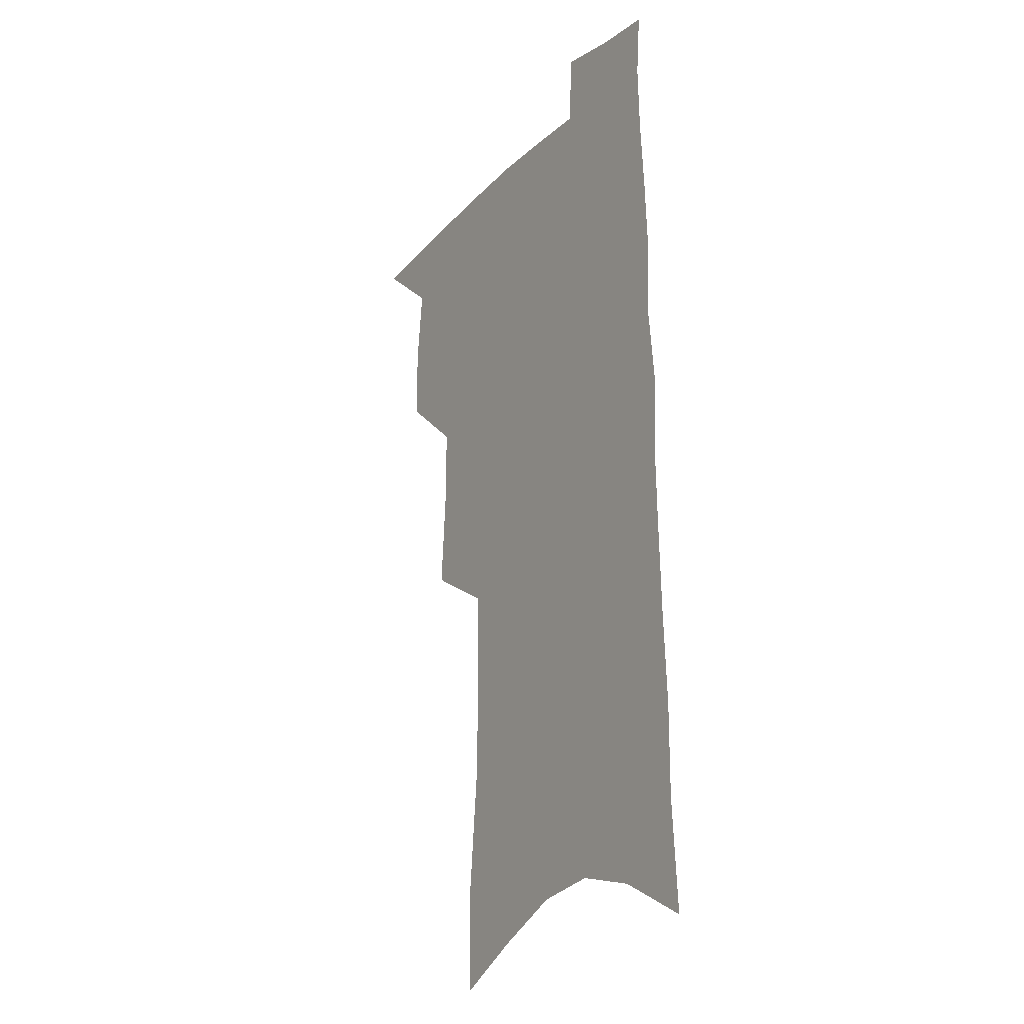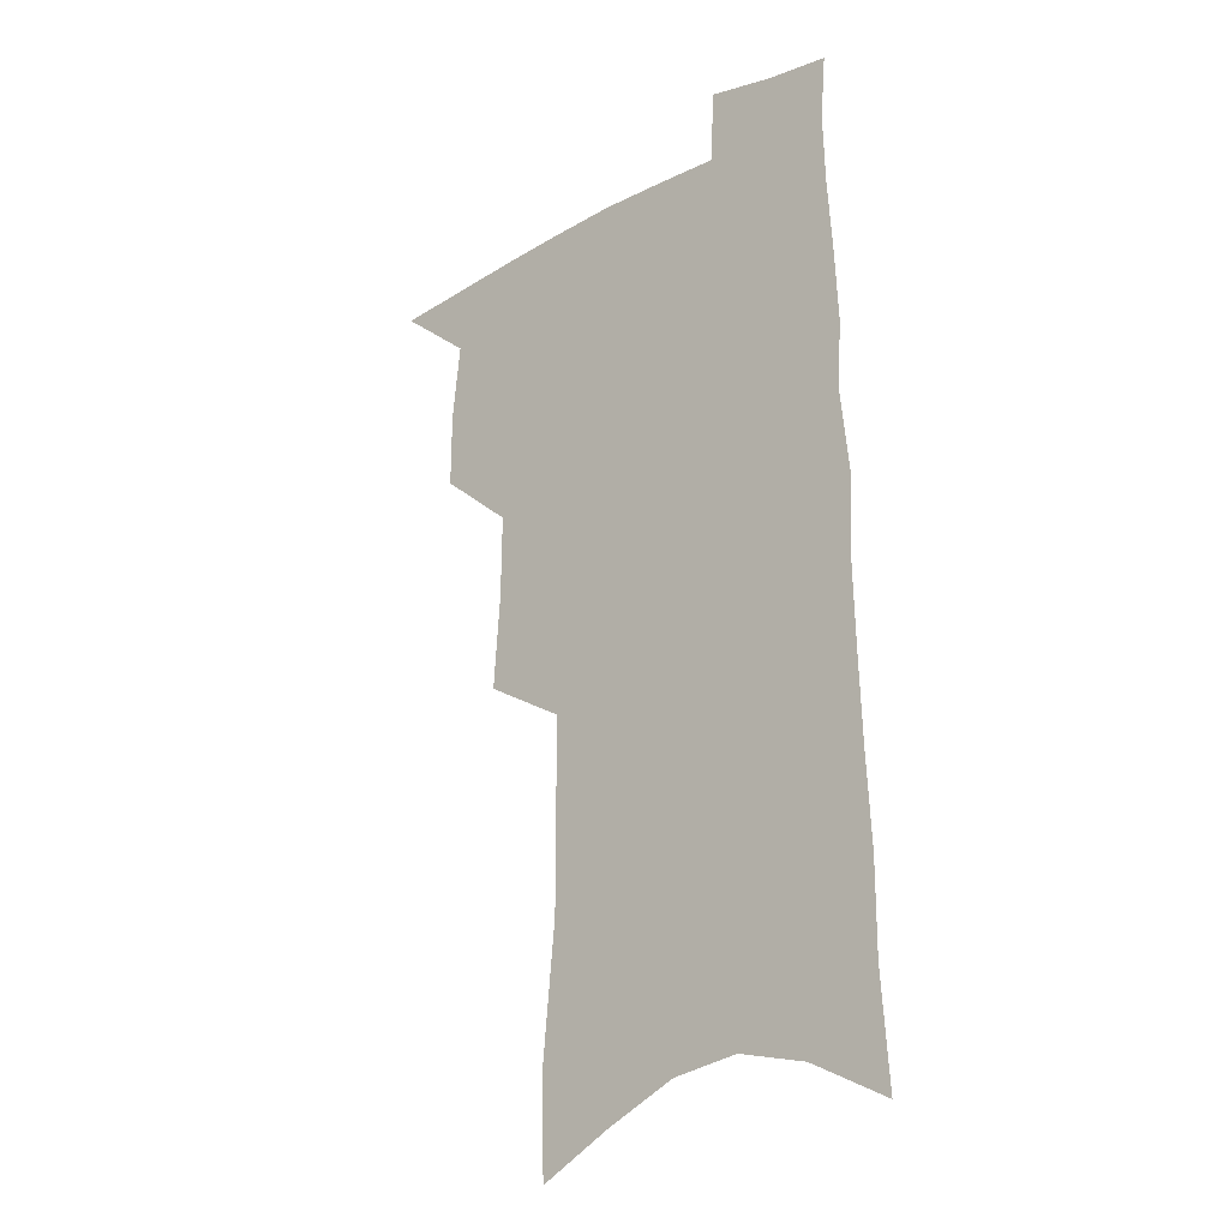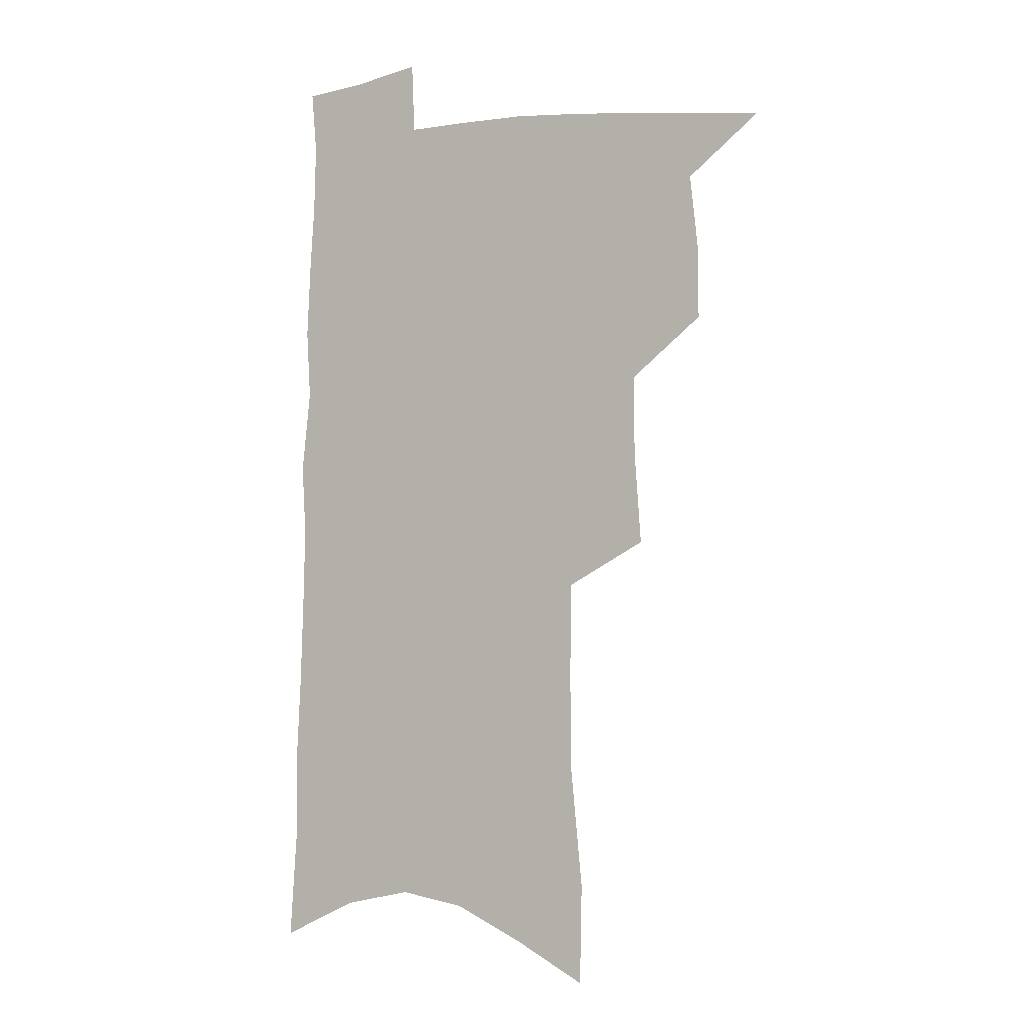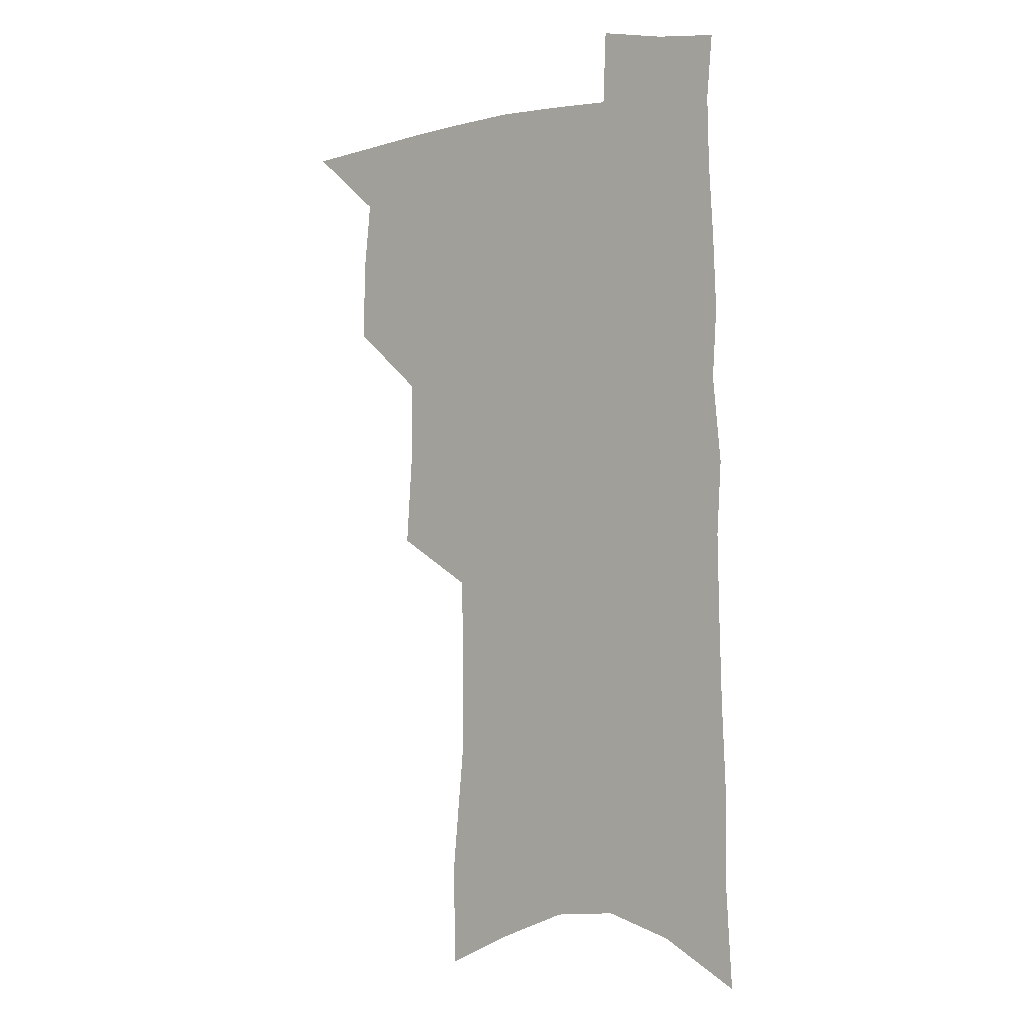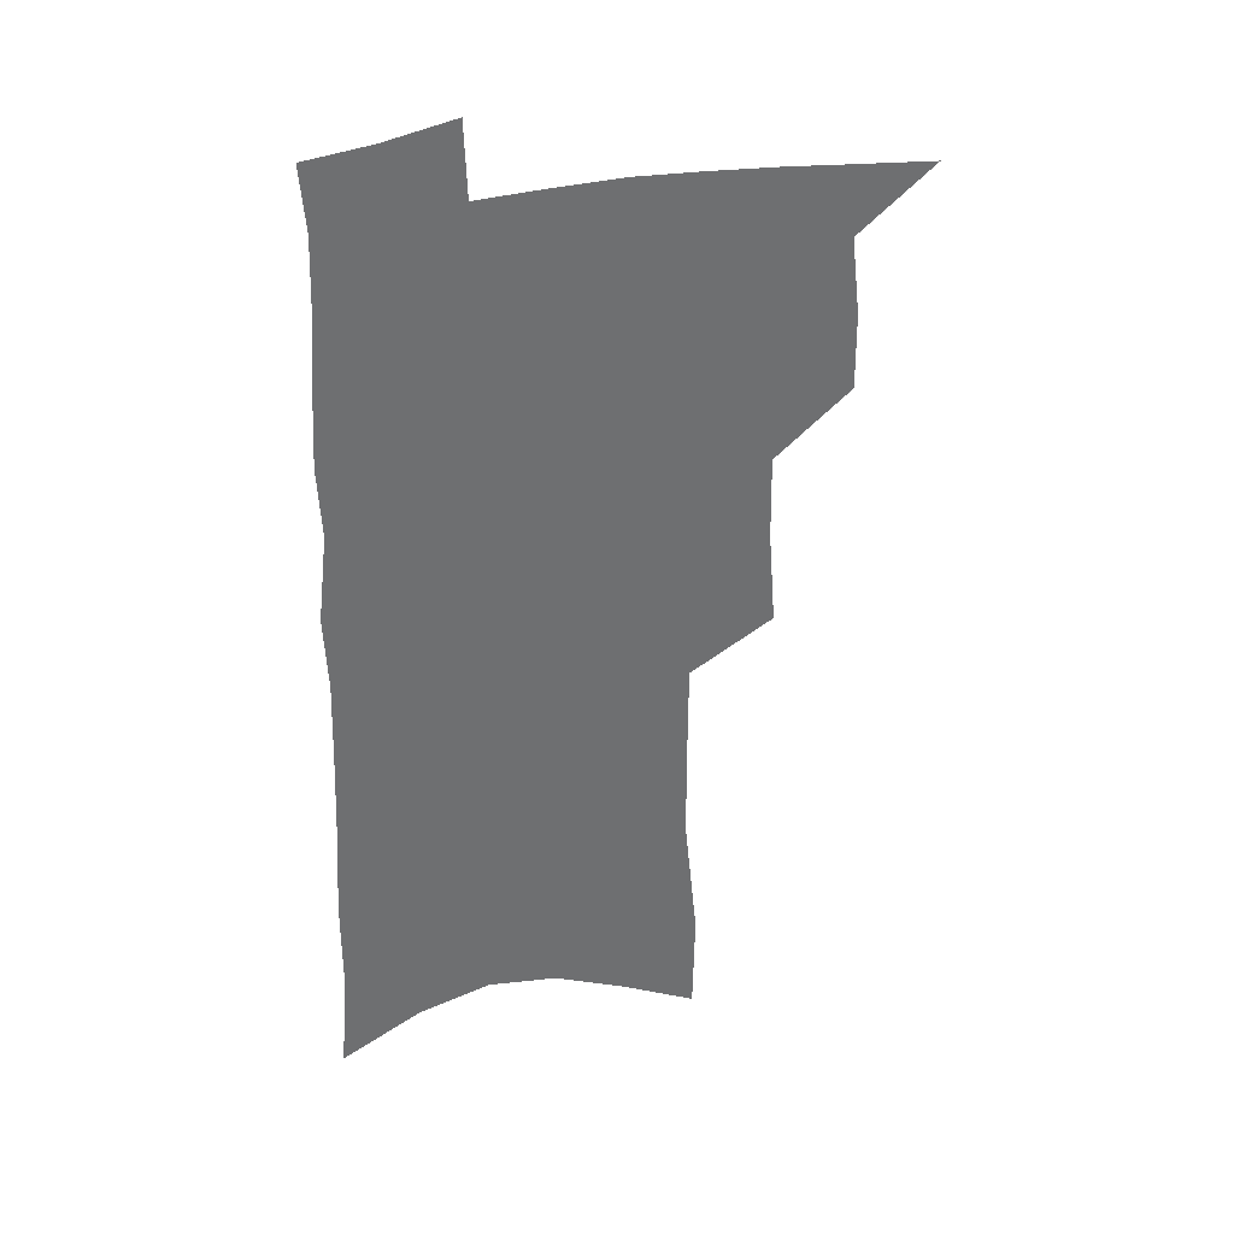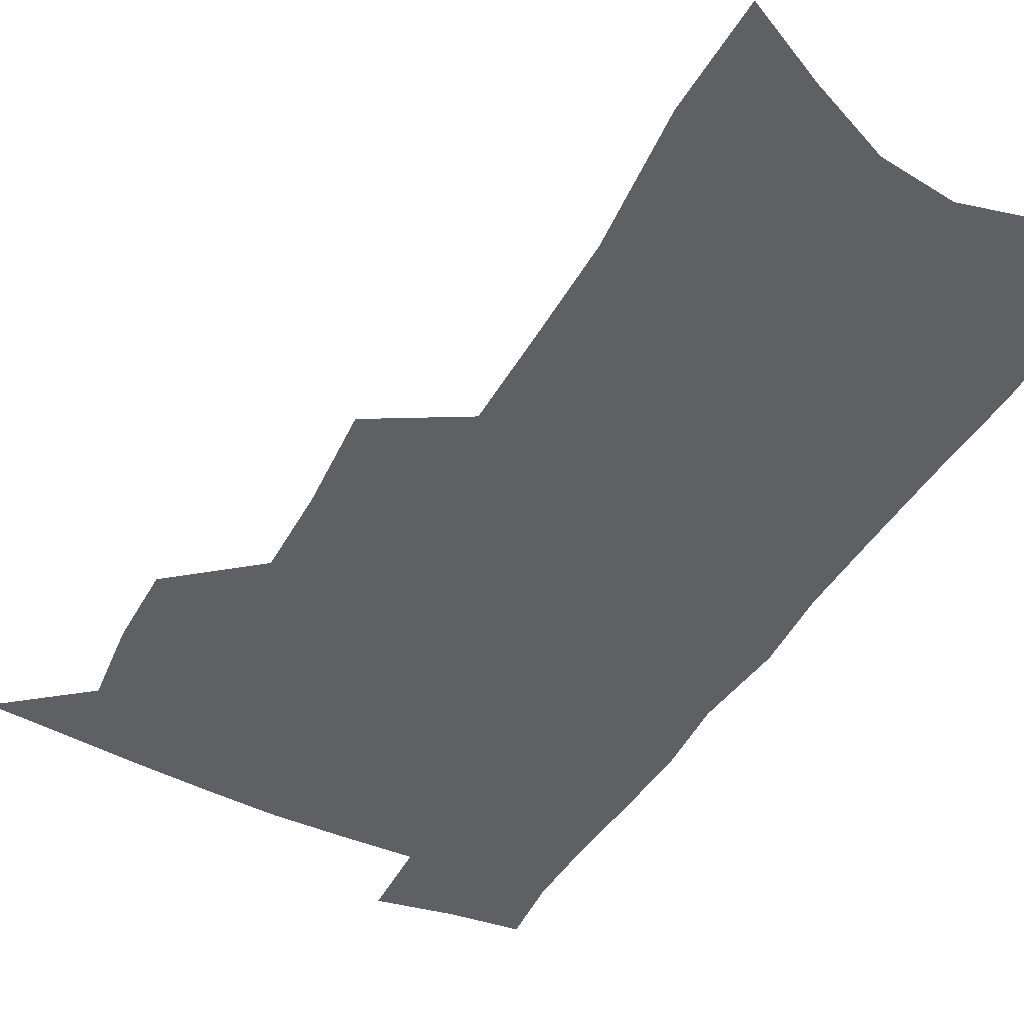
<metadata>
{"format":"obj","ext":"obj","renderer":"f3d","projection":"perspective","resolution":1024,"background":"white","views":[{"elev":-20.9,"azim":58.0,"up":"+Y"},{"elev":-22.5,"azim":41.5,"up":"+Y"},{"elev":-1.8,"azim":-153.5,"up":"+Y"},{"elev":0.8,"azim":38.5,"up":"+Y"},{"elev":35.8,"azim":162.7,"up":"+Y"},{"elev":-44.7,"azim":-27.6,"up":"+Z"}]}
</metadata>
<code>
v 496 497.4 0
v 521.7 415.4 0
v 521.9 444.2 0
v 525.3 473.9 0
v 524.7 500.3 0
v 547.6 322.9 0
v 550.4 359.7 0
v 550.8 391.7 0
v 551.7 422 0
v 554.9 452.2 0
v 554 477.7 0
v 551.5 503.1 0
v 575.6 138.1 0
v 574.9 178.6 0
v 579.9 230.2 0
v 580 268.6 0
v 579.8 304.9 0
v 580.4 340.2 0
v 579.8 370.2 0
v 580 400.2 0
v 581.4 429.5 0
v 581.4 455.4 0
v 579.9 480 0
v 577.8 505.3 0
v 604.5 153.3 0
v 608.8 209.6 0
v 606.6 240.9 0
v 606.8 279.8 0
v 606.3 313.9 0
v 605.9 345.5 0
v 605.3 374.6 0
v 605.4 403.4 0
v 606.3 432.1 0
v 606.3 457.1 0
v 605.5 481.4 0
v 603.7 507 0
v 633.1 166.3 0
v 633.7 214.4 0
v 632.7 250.4 0
v 631.8 284.8 0
v 630.9 317.6 0
v 630.4 348.3 0
v 630.2 379.1 0
v 630 406.3 0
v 630.2 432.5 0
v 630.4 458 0
v 630.5 481.9 0
v 630.2 506.8 0
v 659.9 170.4 0
v 658.7 212.7 0
v 658.2 246.7 0
v 656.3 284.2 0
v 655.1 317.4 0
v 654.8 346.9 0
v 654.1 377.7 0
v 653.9 405.3 0
v 654.1 431.5 0
v 654.2 457.2 0
v 655 481.6 0
v 655.9 506.2 0
v 656.9 534.5 0
v 687.6 163.8 0
v 685.3 205.9 0
v 684.2 242 0
v 682.6 277.4 0
v 681.2 310.8 0
v 679.9 342.6 0
v 680.1 371.4 0
v 680.7 399.2 0
v 679.7 427.6 0
v 679.3 454.4 0
v 679.8 480 0
v 680.7 505.1 0
v 683.9 529.4 0
v 719.1 148 0
v 716.1 190.7 0
v 716.1 225.6 0
v 714.1 262 0
v 712.9 296 0
v 712 328.4 0
v 713.4 357.4 0
v 709.8 390.8 0
v 711.2 418.1 0
v 709.7 446.9 0
v 707.7 475.3 0
v 706.9 502.2 0
v 708.9 526.7 0
f 4 5 1
f 8 9 2
f 2 9 3
f 9 10 3
f 3 10 4
f 10 11 4
f 4 11 5
f 11 12 5
f 17 18 6
f 6 18 7
f 18 19 7
f 7 19 8
f 19 20 8
f 8 20 9
f 20 21 9
f 9 21 10
f 21 22 10
f 10 22 11
f 22 23 11
f 11 23 12
f 23 24 12
f 13 25 14
f 25 26 14
f 14 26 15
f 26 27 15
f 15 27 16
f 27 28 16
f 16 28 17
f 28 29 17
f 17 29 18
f 29 30 18
f 18 30 19
f 30 31 19
f 19 31 20
f 31 32 20
f 20 32 21
f 32 33 21
f 21 33 22
f 33 34 22
f 22 34 23
f 34 35 23
f 23 35 24
f 35 36 24
f 25 37 26
f 37 38 26
f 26 38 27
f 38 39 27
f 27 39 28
f 39 40 28
f 28 40 29
f 40 41 29
f 29 41 30
f 41 42 30
f 30 42 31
f 42 43 31
f 31 43 32
f 43 44 32
f 32 44 33
f 44 45 33
f 33 45 34
f 45 46 34
f 34 46 35
f 46 47 35
f 35 47 36
f 47 48 36
f 37 49 38
f 49 50 38
f 38 50 39
f 50 51 39
f 39 51 40
f 51 52 40
f 40 52 41
f 52 53 41
f 41 53 42
f 53 54 42
f 42 54 43
f 54 55 43
f 43 55 44
f 55 56 44
f 44 56 45
f 56 57 45
f 45 57 46
f 57 58 46
f 46 58 47
f 58 59 47
f 47 59 48
f 59 60 48
f 49 62 50
f 62 63 50
f 50 63 51
f 63 64 51
f 51 64 52
f 64 65 52
f 52 65 53
f 65 66 53
f 53 66 54
f 66 67 54
f 54 67 55
f 67 68 55
f 55 68 56
f 68 69 56
f 56 69 57
f 69 70 57
f 57 70 58
f 70 71 58
f 58 71 59
f 71 72 59
f 59 72 60
f 72 73 60
f 60 73 61
f 73 74 61
f 62 75 63
f 75 76 63
f 63 76 64
f 76 77 64
f 64 77 65
f 77 78 65
f 65 78 66
f 78 79 66
f 66 79 67
f 79 80 67
f 67 80 68
f 80 81 68
f 68 81 69
f 81 82 69
f 69 82 70
f 82 83 70
f 70 83 71
f 83 84 71
f 71 84 72
f 84 85 72
f 72 85 73
f 85 86 73
f 73 86 74
f 86 87 74

</code>
